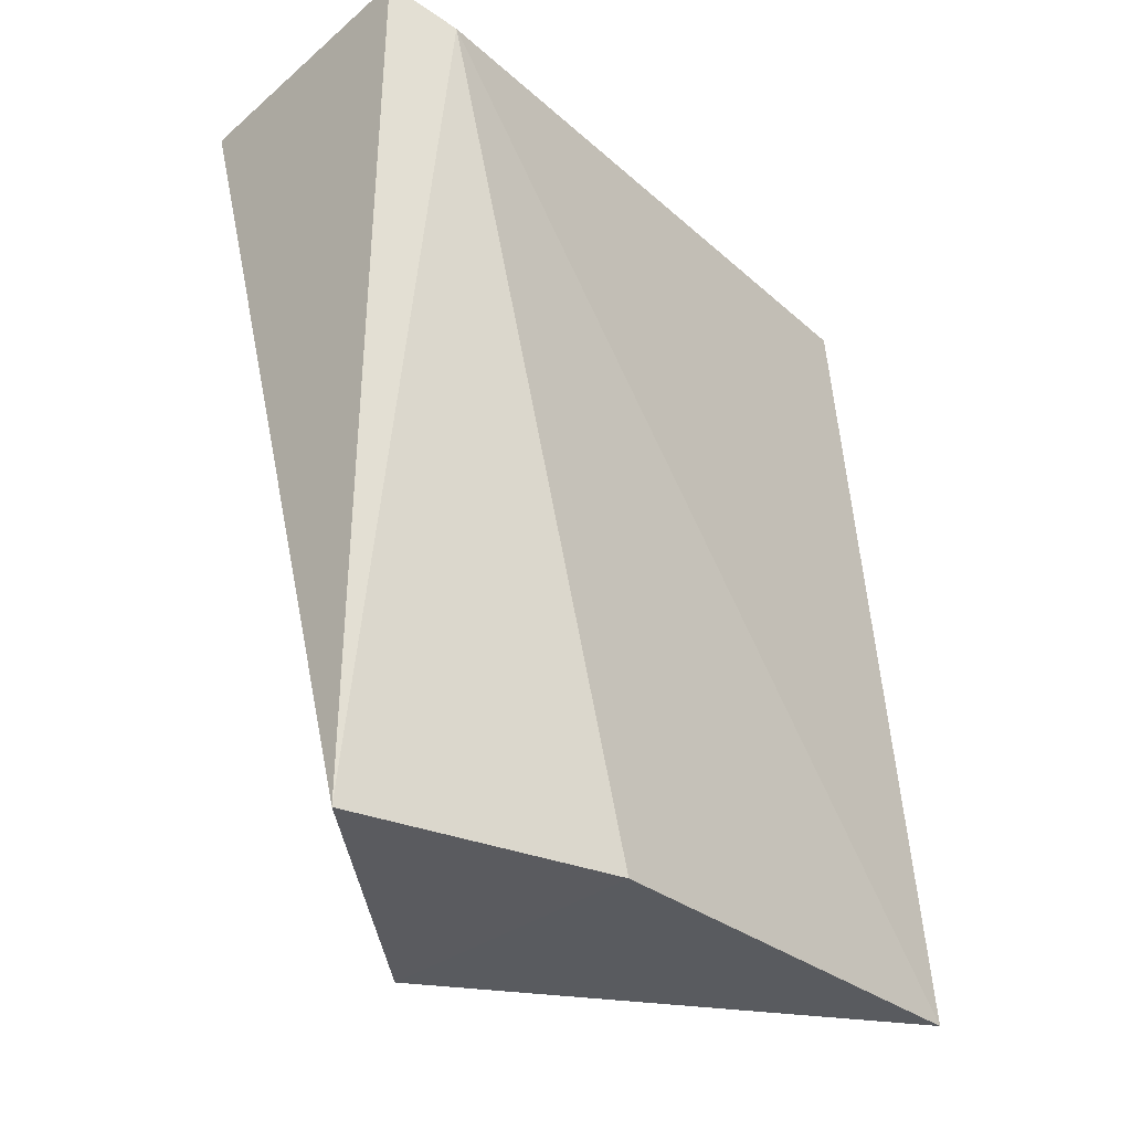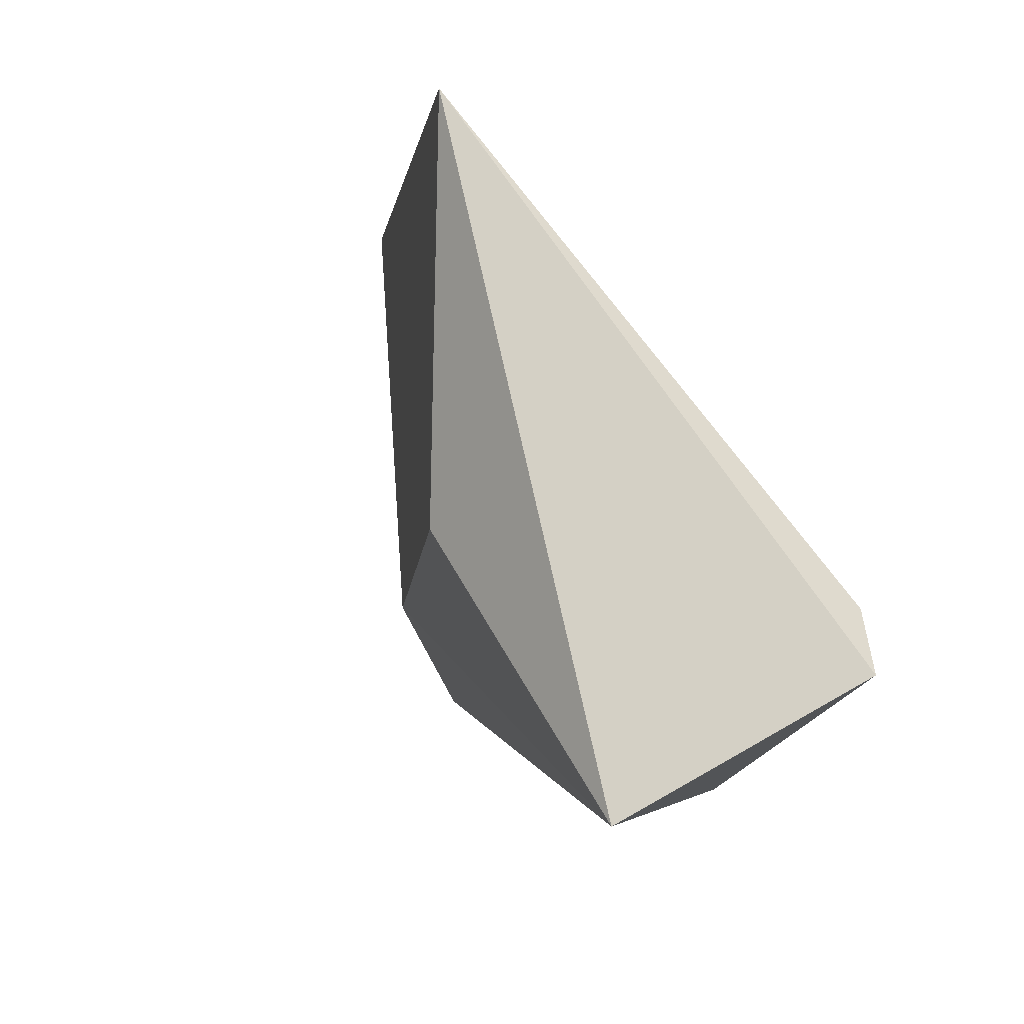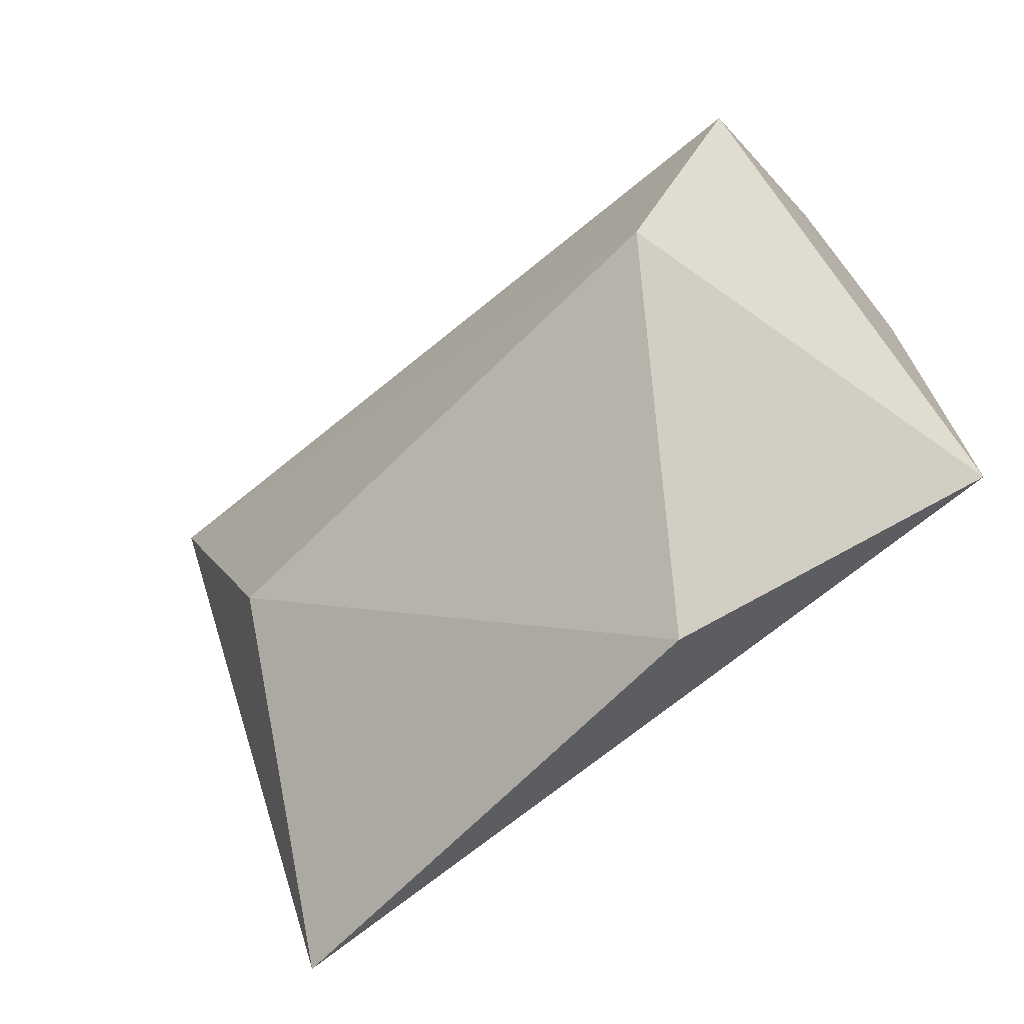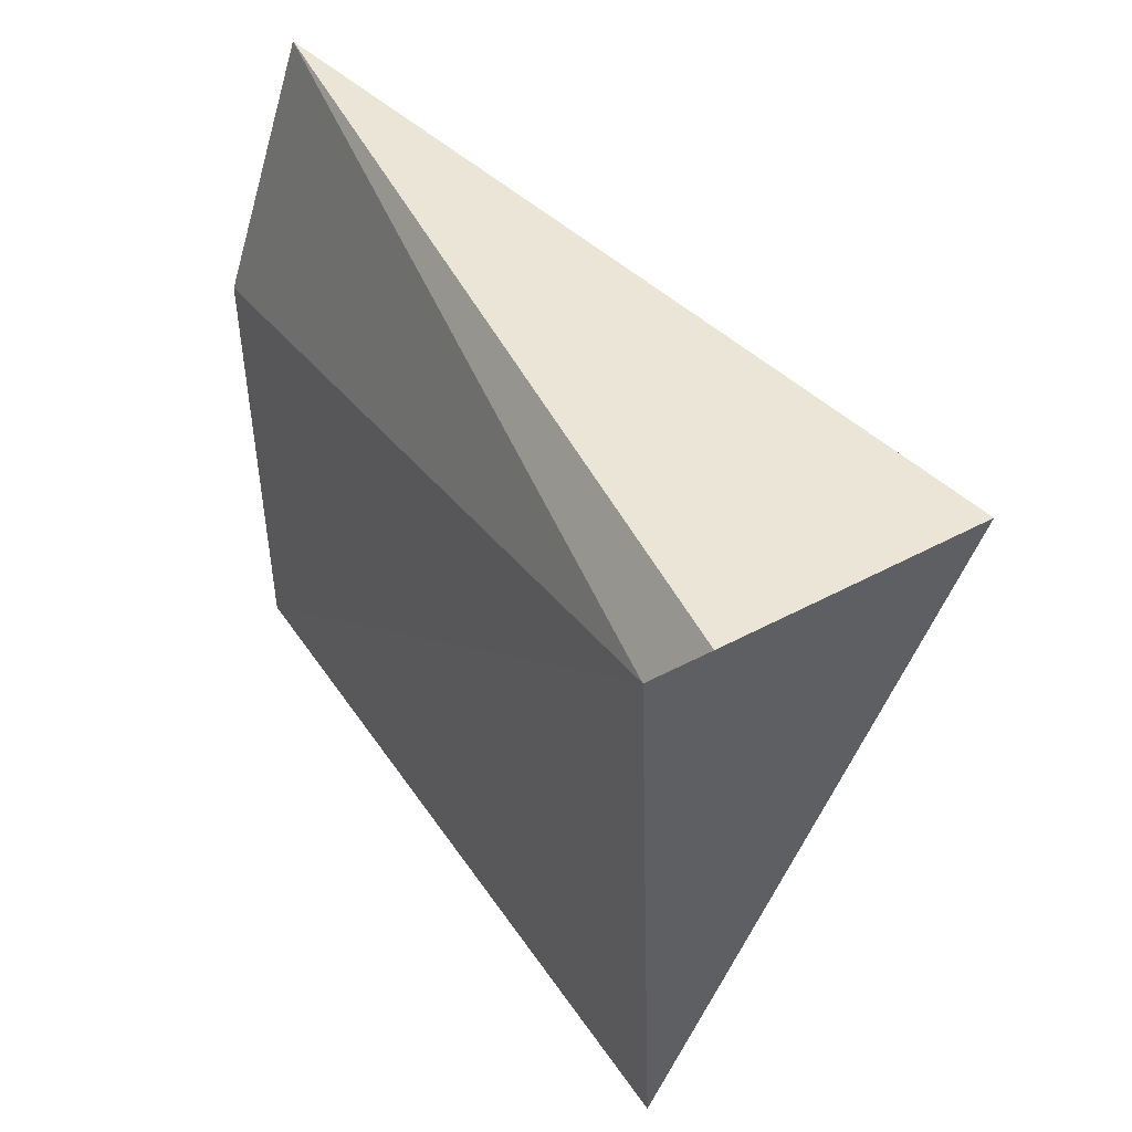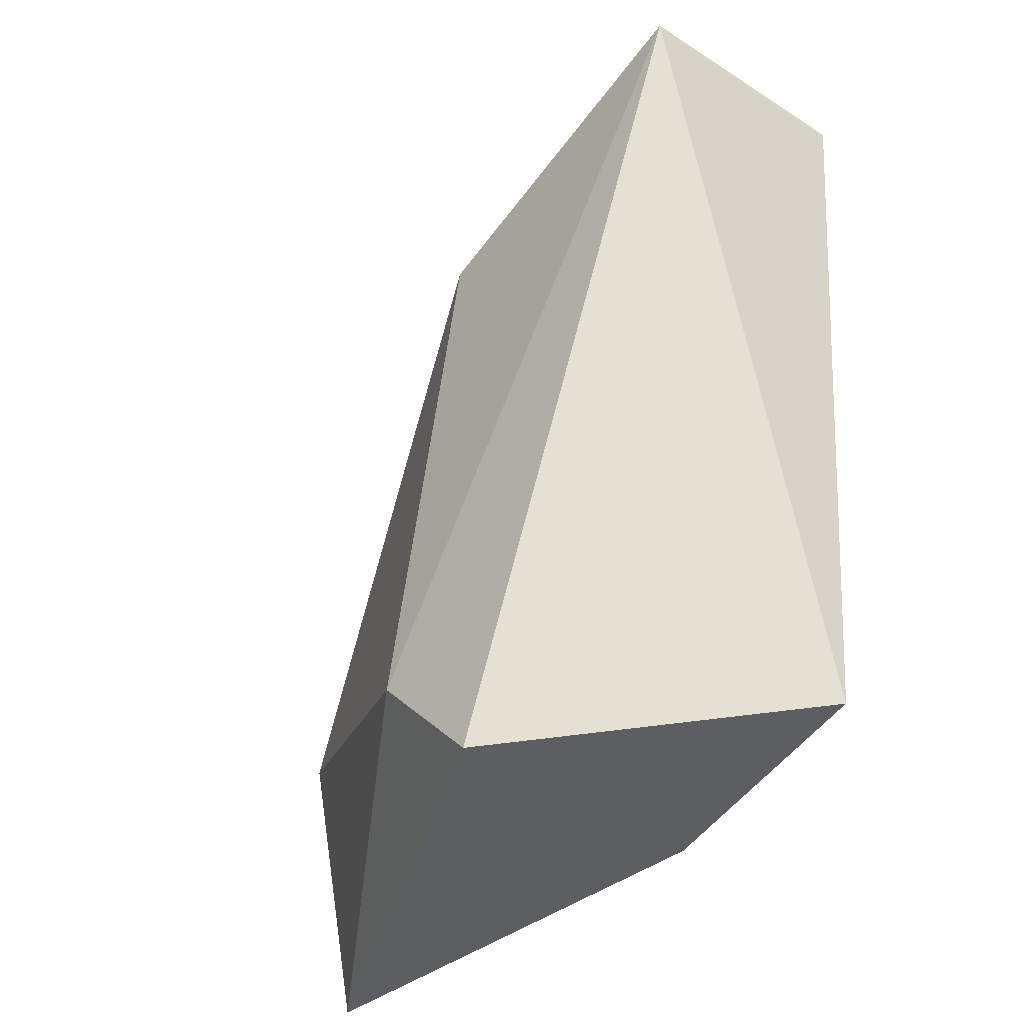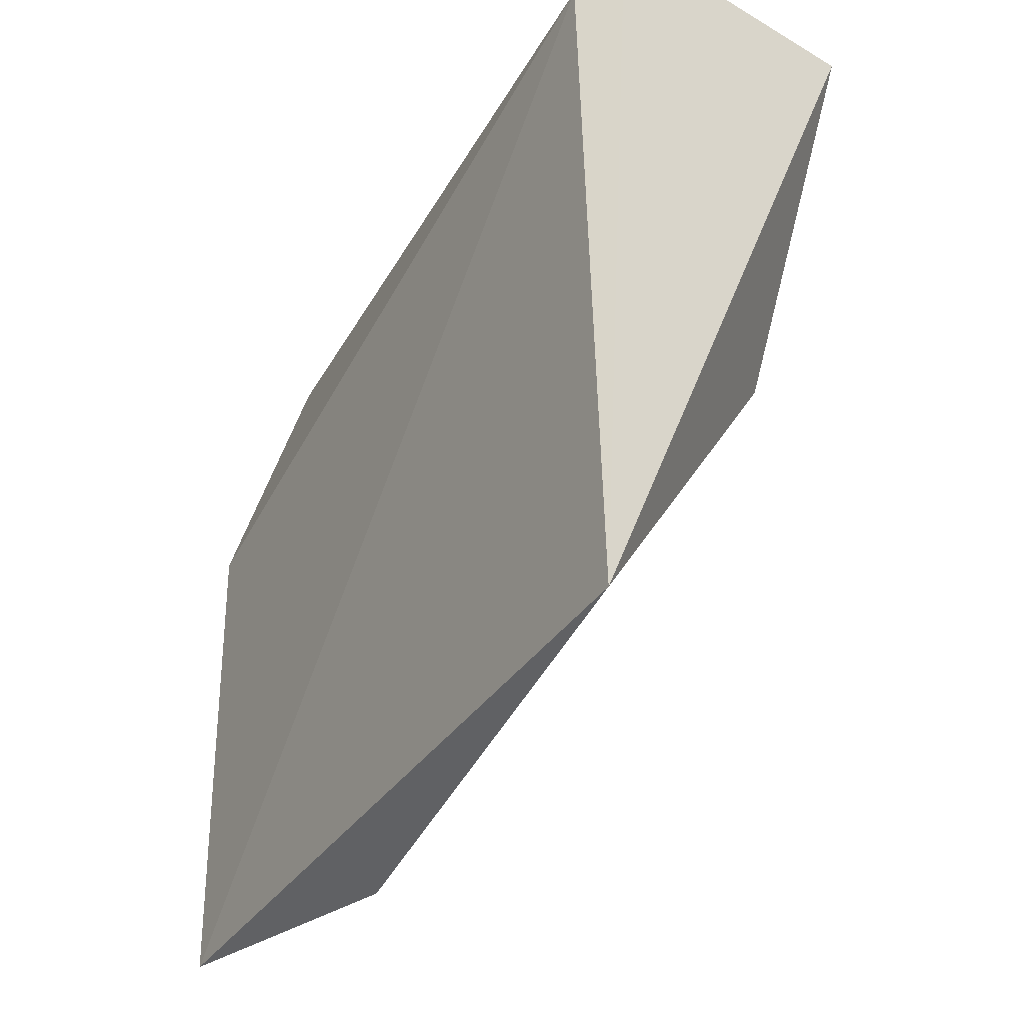
<metadata>
{"format":"obj","ext":"obj","renderer":"f3d","projection":"perspective","resolution":1024,"background":"white","views":[{"elev":-30.7,"azim":40.5,"up":"+Y"},{"elev":75.7,"azim":-35.0,"up":"+Y"},{"elev":-70.3,"azim":-46.5,"up":"+Z"},{"elev":48.5,"azim":151.1,"up":"+Z"},{"elev":-41.4,"azim":-46.6,"up":"+Y"},{"elev":-30.4,"azim":150.6,"up":"+Z"}]}
</metadata>
<code>
v -0.6256 -0.05344 -0.2353
v -0.628 0.08118 -0.1567
v -0.6213 0.05784 -0.2225
v -0.5871 -0.07484 -0.1583
v -0.5742 0.07924 -0.2867
v -0.5828 -0.01919 -0.3038
v -0.5767 0.08654 -0.1514
v -0.5699 0.07924 -0.1626
v -0.5699 -0.07484 -0.2097
v -0.5699 -0.07484 -0.3038
v -0.6267 -0.07801 -0.2133
f 3 6 1
f 8 10 5
f 4 2 11
f 2 5 3
f 8 4 9
f 10 8 9
f 4 11 9
f 11 10 9
f 5 10 6
f 3 5 6
f 4 8 7
f 8 5 7
f 5 2 7
f 2 4 7
f 11 2 1
f 10 11 1
f 2 3 1
f 6 10 1

</code>
